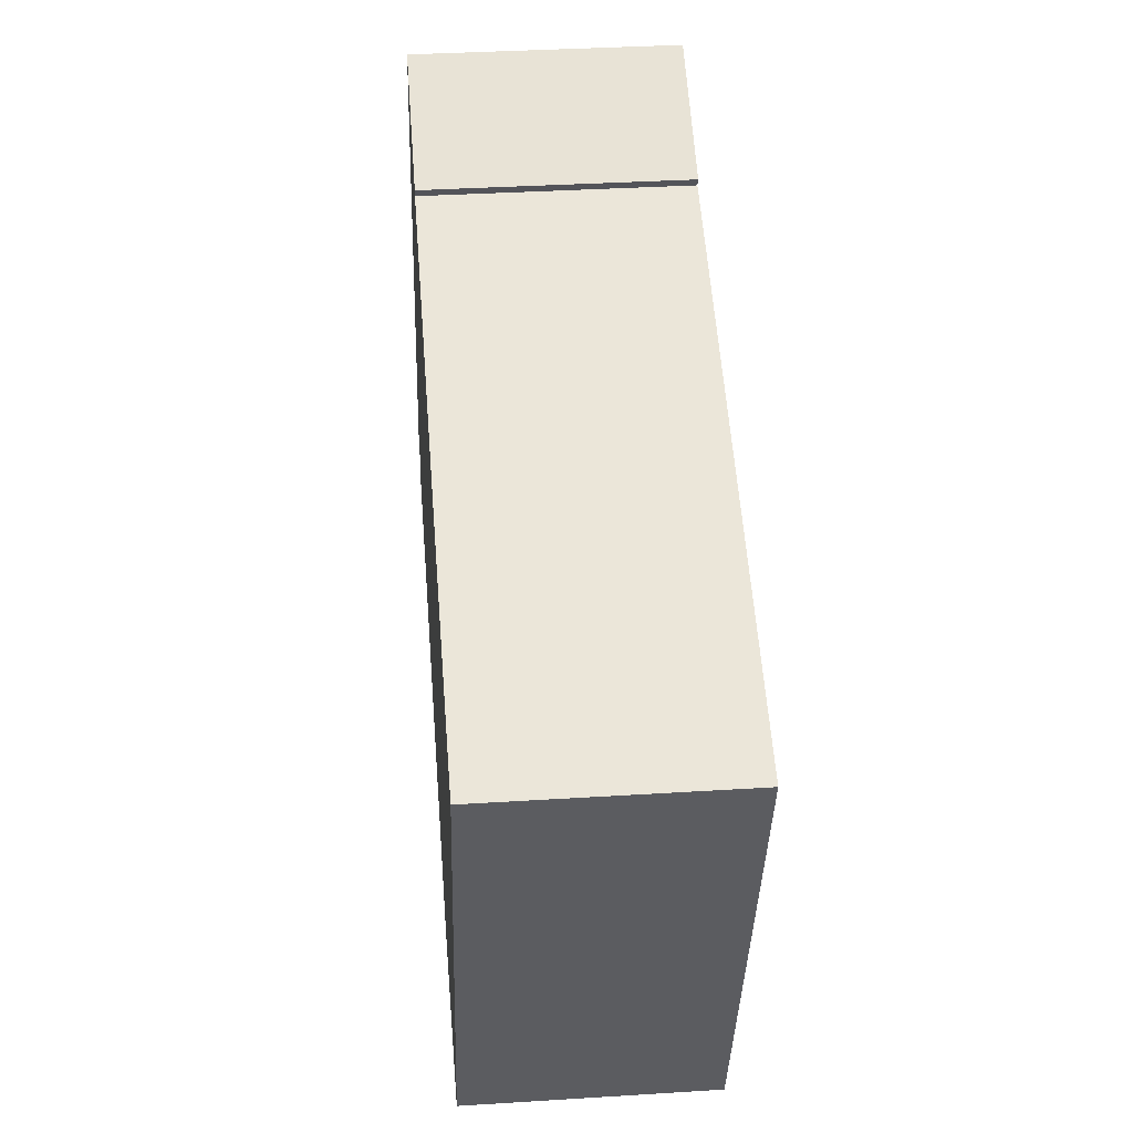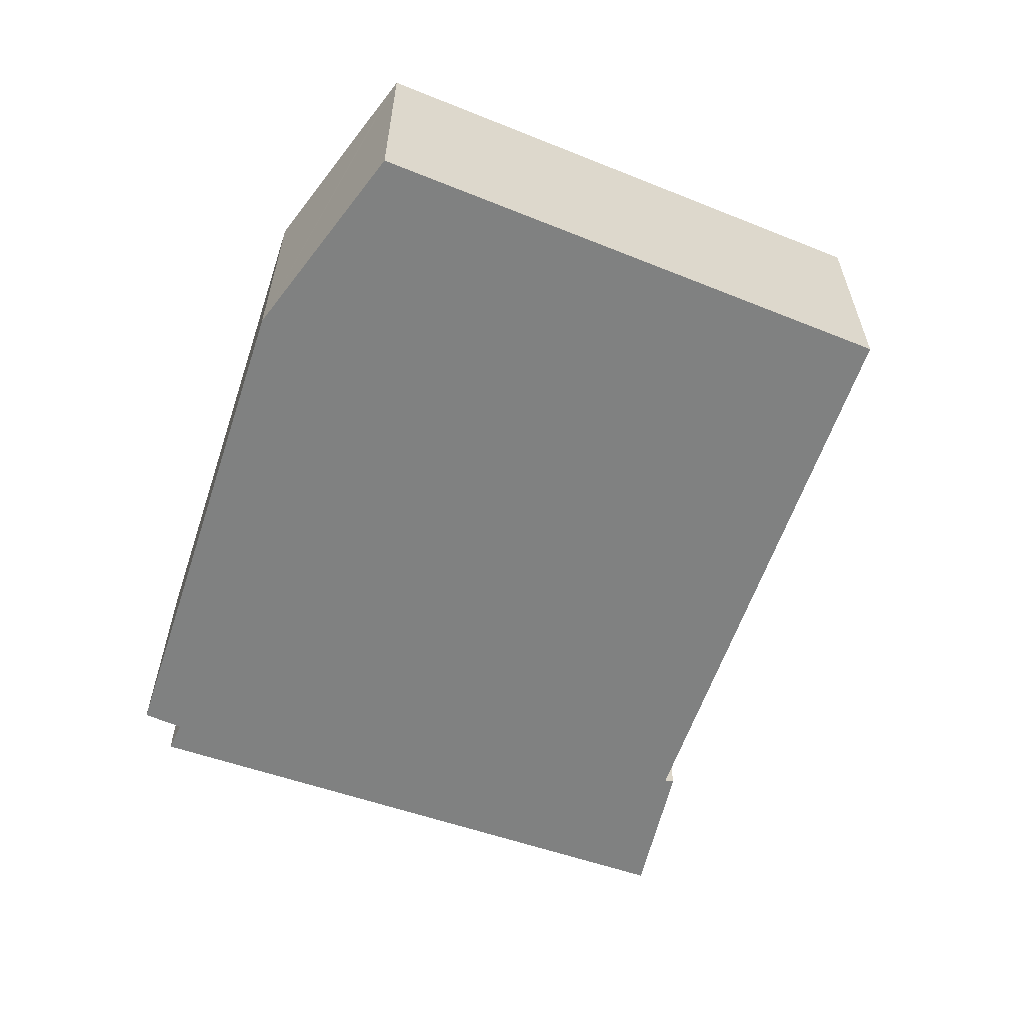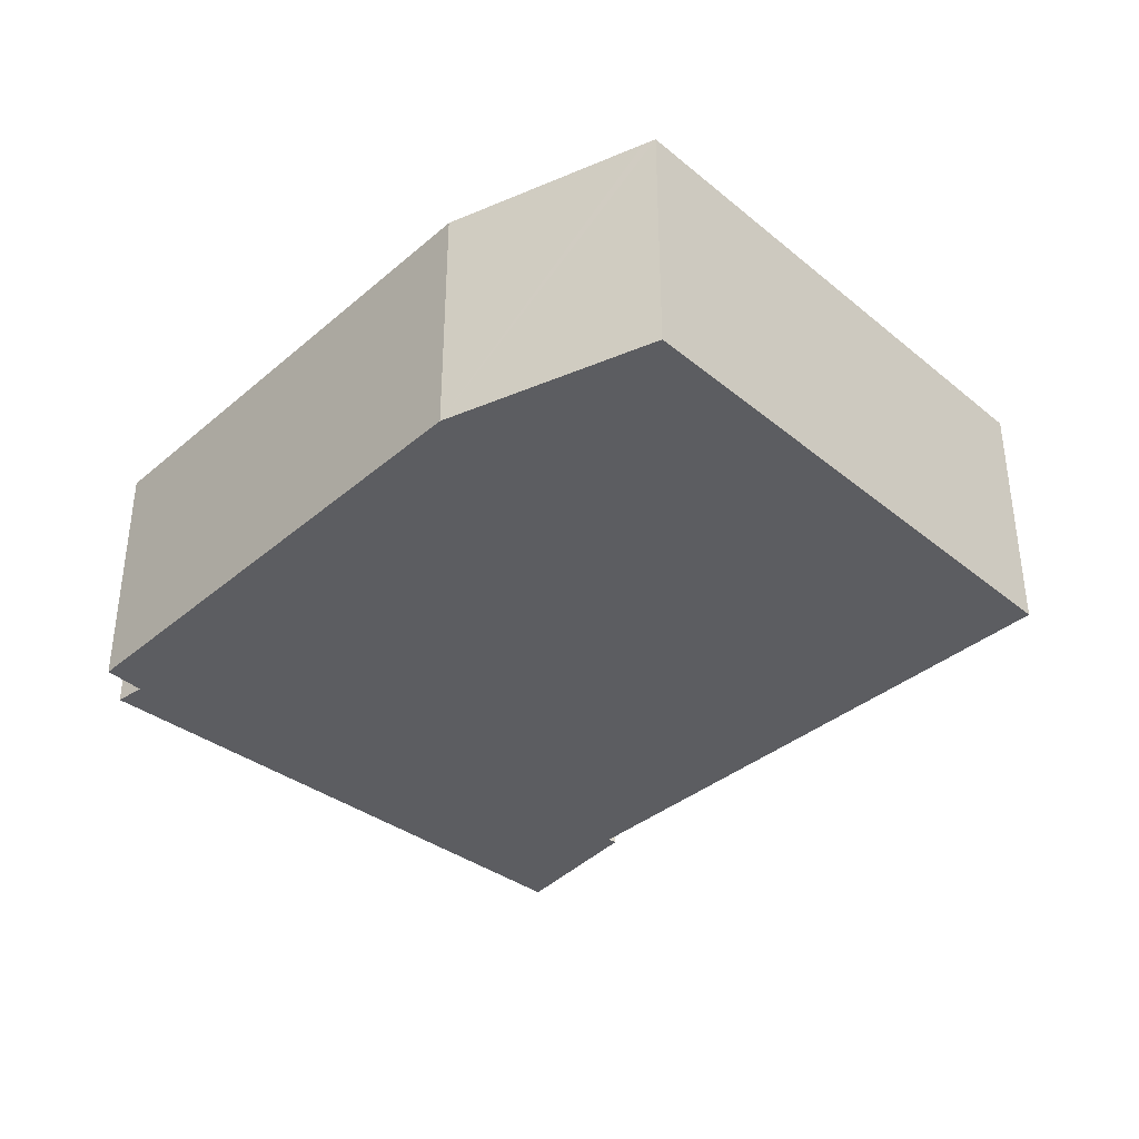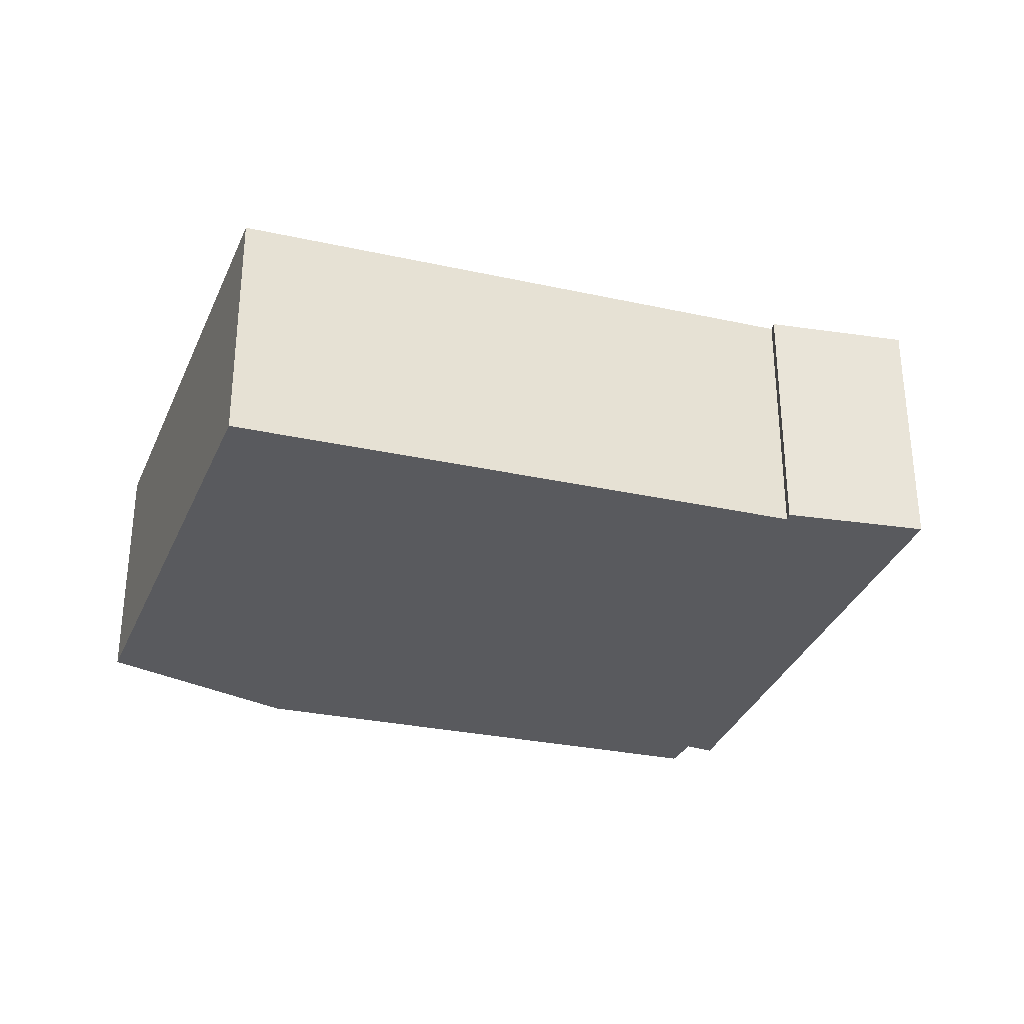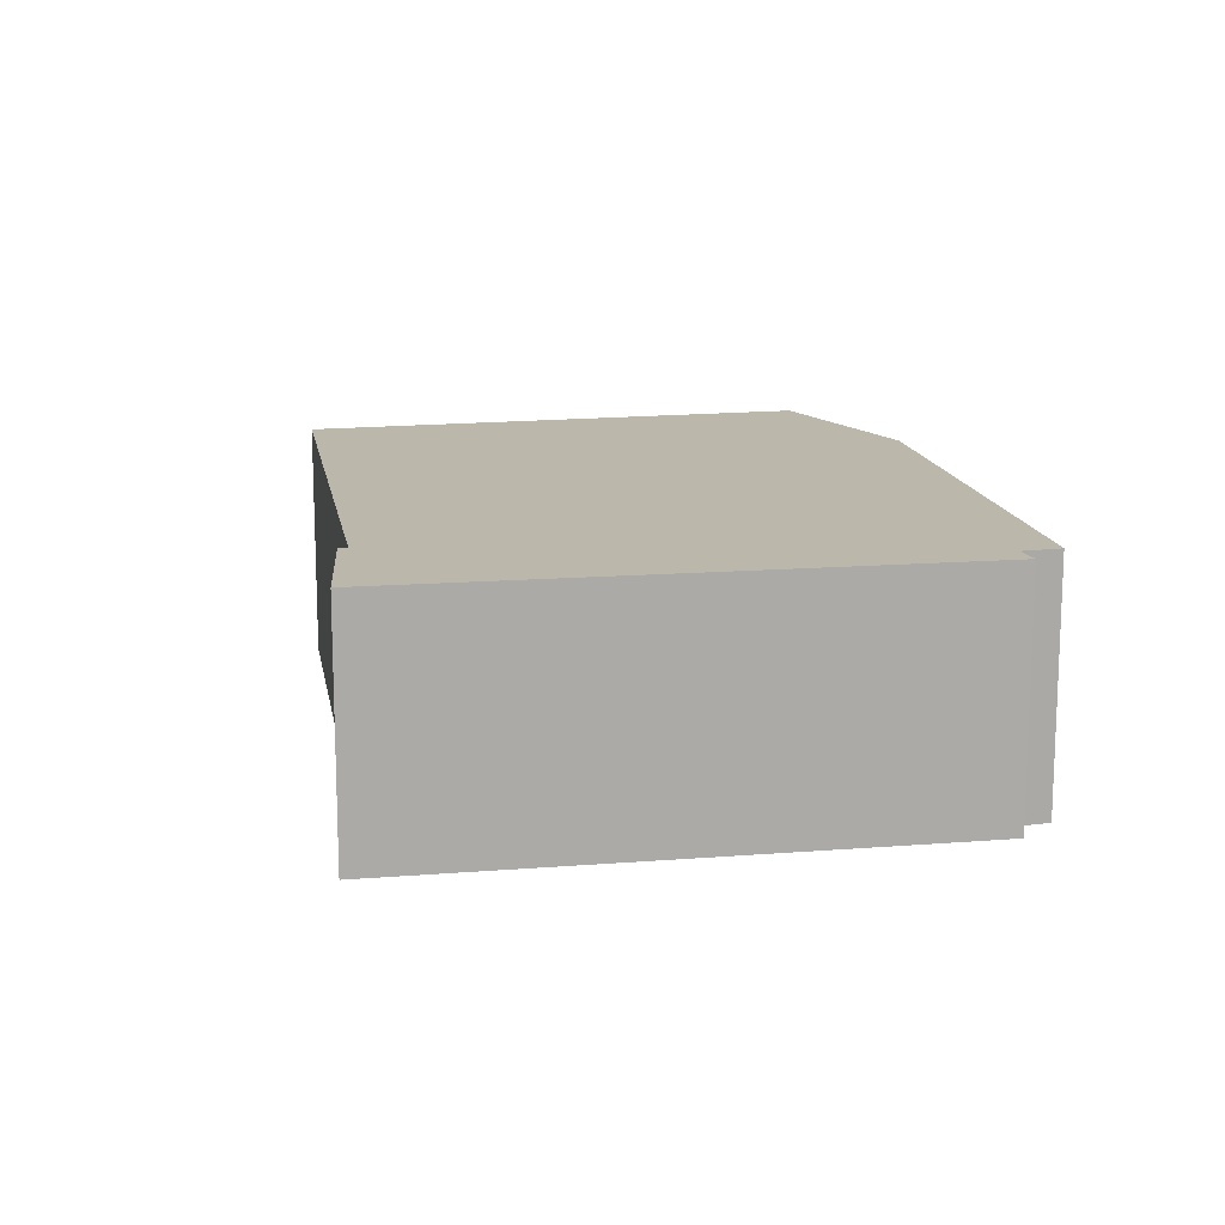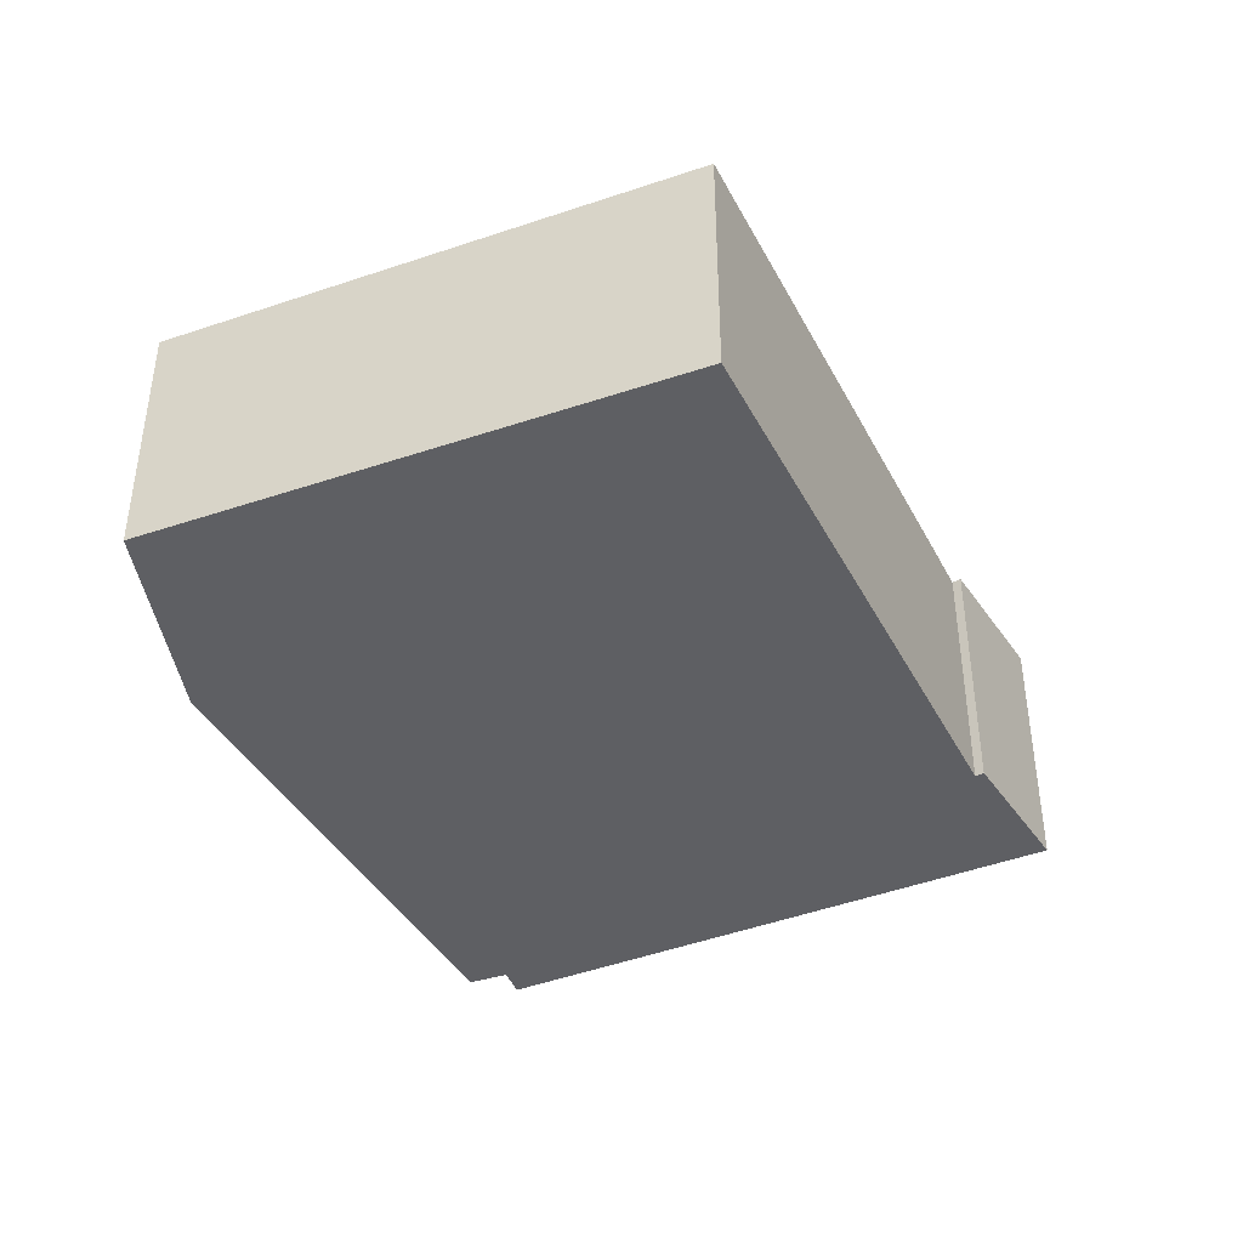
<metadata>
{"format":"obj","ext":"obj","renderer":"f3d","projection":"perspective","resolution":1024,"background":"white","views":[{"elev":36.0,"azim":-94.7,"up":"+Z"},{"elev":-60.3,"azim":-130.7,"up":"+Y"},{"elev":-37.2,"azim":-154.9,"up":"+Y"},{"elev":-31.2,"azim":-39.1,"up":"+Y"},{"elev":14.2,"azim":58.5,"up":"+Y"},{"elev":-41.0,"azim":-86.0,"up":"+Y"}]}
</metadata>
<code>
v  0.976 2.486 -2.954
v  1.834 2.486 -5.167
v  1.71 2.486 -5.174
v  3.906 2.486 -5.04
v  8.783 2.486 -3.02
v  0 2.486 1.522e-16
v  5.539 2.486 2.205
v  8.665 2.486 -2.622
v  8.968 2.486 -2.542
v  6.799 2.486 2.962
v  5.493 2.486 2.286
v  8.783 1.849e-16 -3.02
v  3.906 3.086e-16 -5.04
v  1.71 3.168e-16 -5.174
v  1.834 3.164e-16 -5.167
v  8.968 1.557e-16 -2.542
v  8.665 1.606e-16 -2.622
v  0.976 1.809e-16 -2.954
v  0 0 0
v  5.539 -1.35e-16 2.205
v  5.493 -1.4e-16 2.286
v  6.799 -1.814e-16 2.962
g defaultobject
f 1 2 3
f 2 1 4
f 4 1 5
f 5 1 6
f 5 6 7
f 5 7 8
f 8 7 9
f 9 7 10
f 10 7 11
f 12 4 5
f 4 12 13
f 13 2 4
f 2 13 3
f 3 13 14
f 14 13 15
f 16 8 9
f 8 16 17
f 14 1 3
f 1 14 6
f 6 14 18
f 6 18 19
f 19 7 6
f 7 19 20
f 20 11 7
f 11 20 21
f 21 10 11
f 10 21 22
f 22 9 10
f 9 22 16
f 17 5 8
f 5 17 12
f 21 16 22
f 16 21 20
f 16 20 19
f 16 19 17
f 17 19 12
f 12 19 13
f 13 19 18
f 13 18 14
f 13 14 15

</code>
